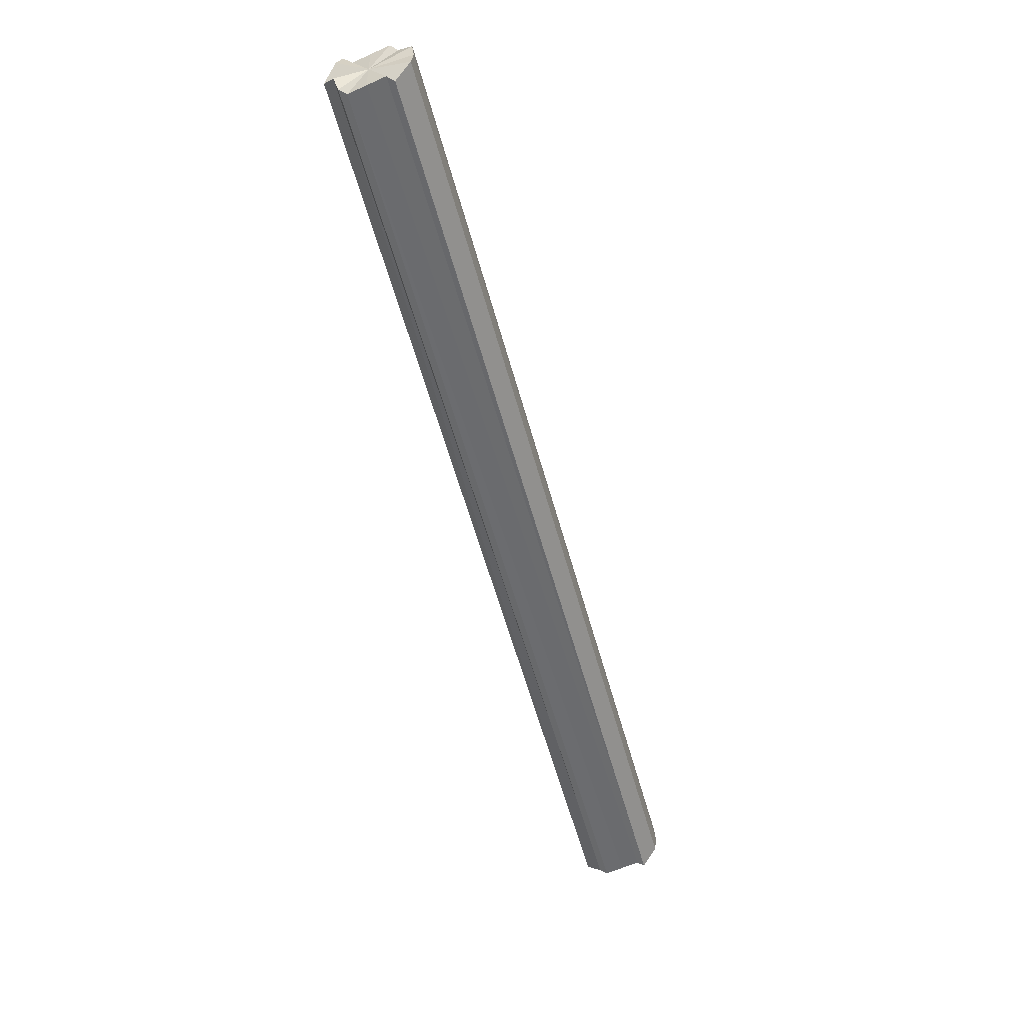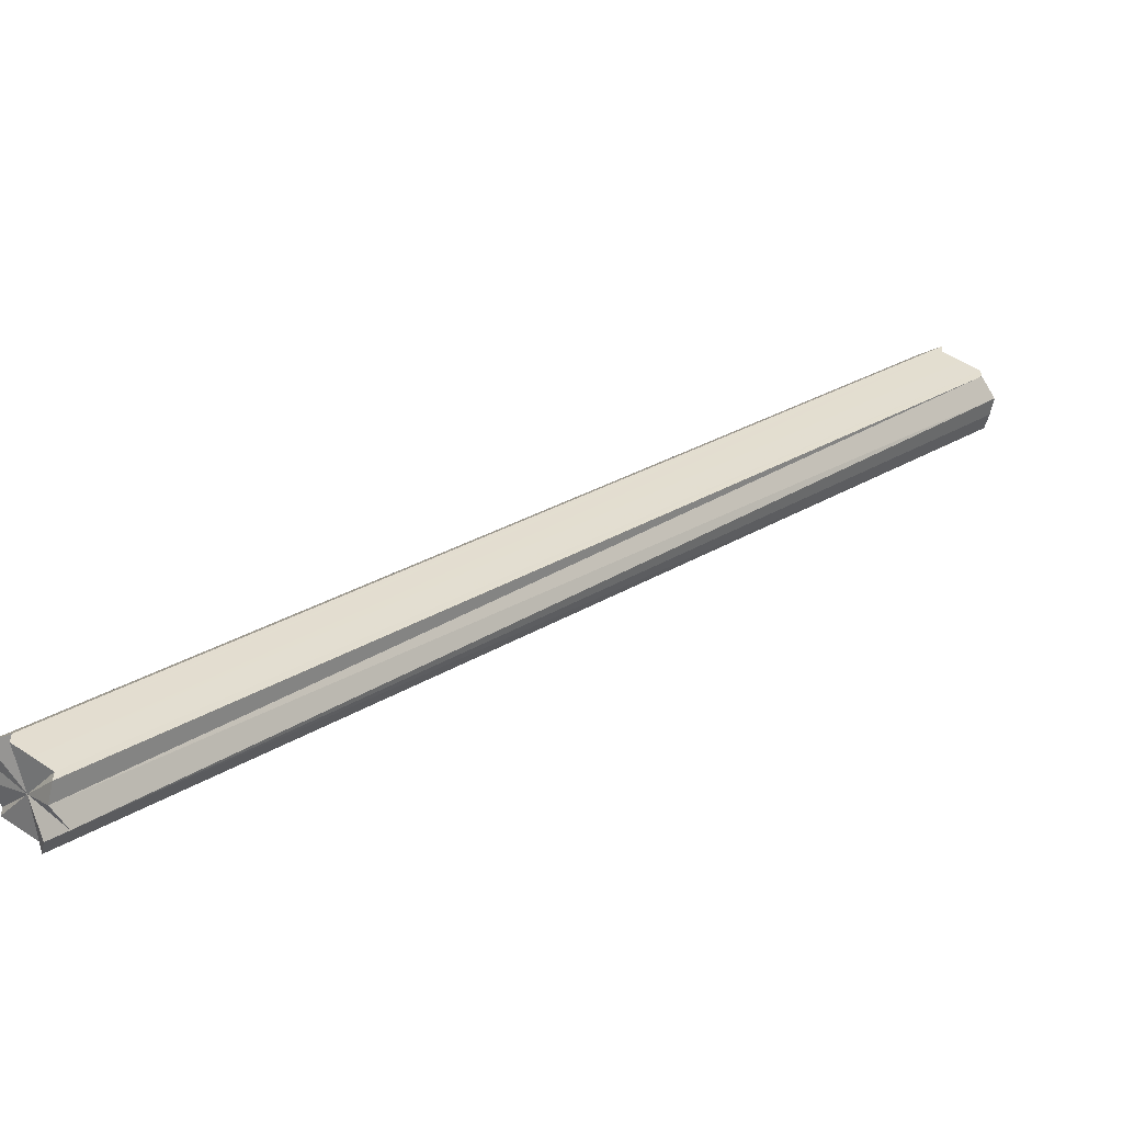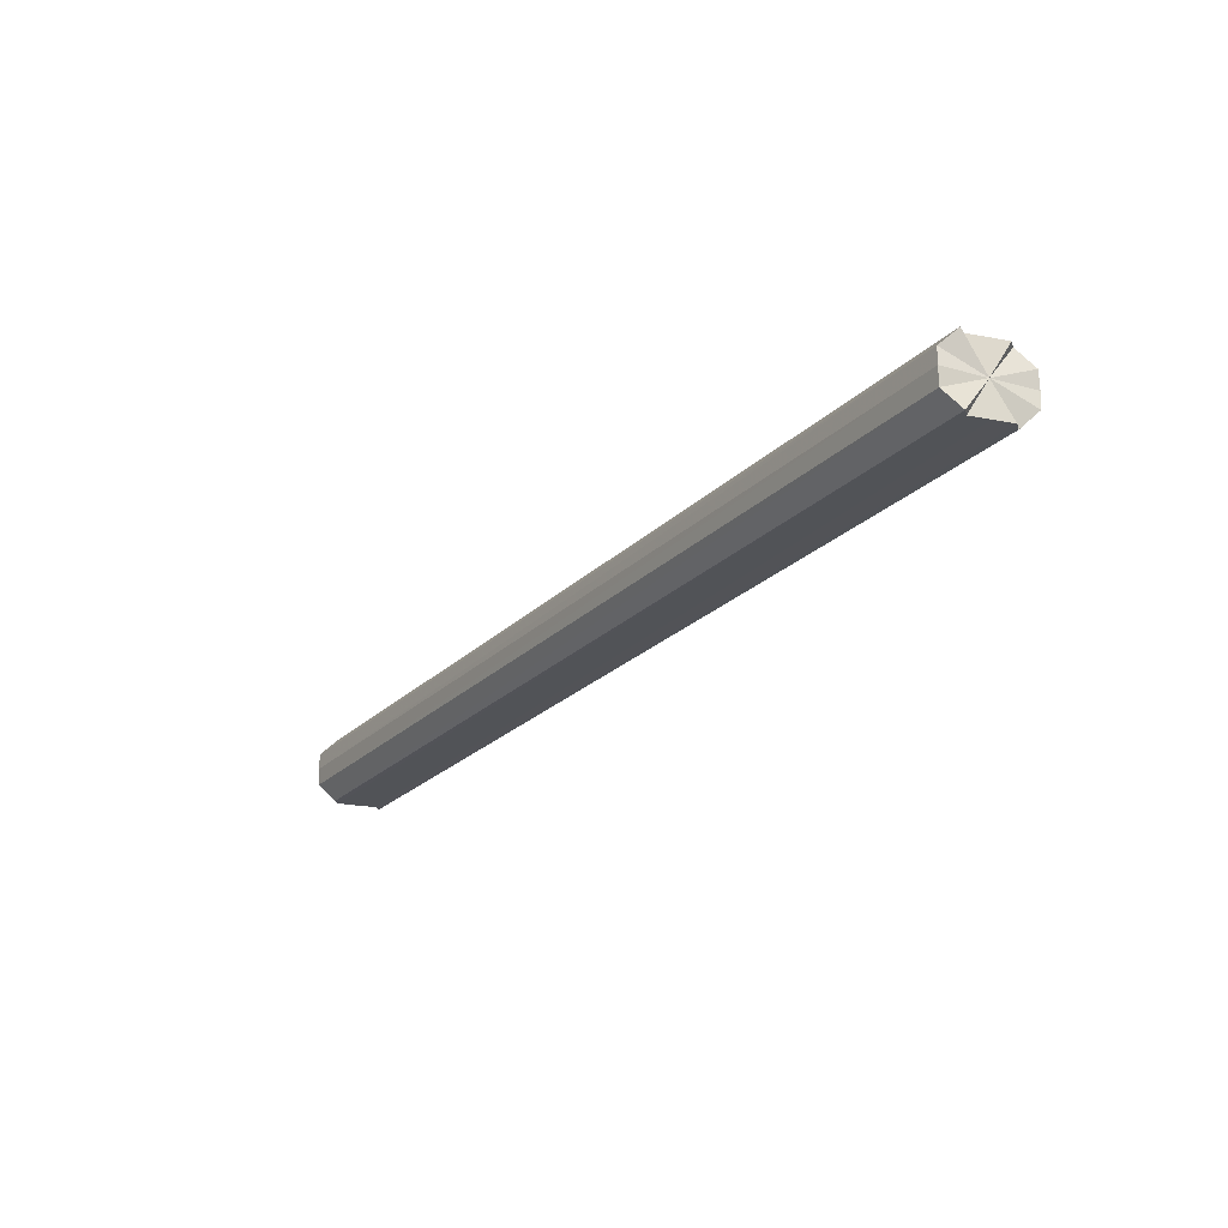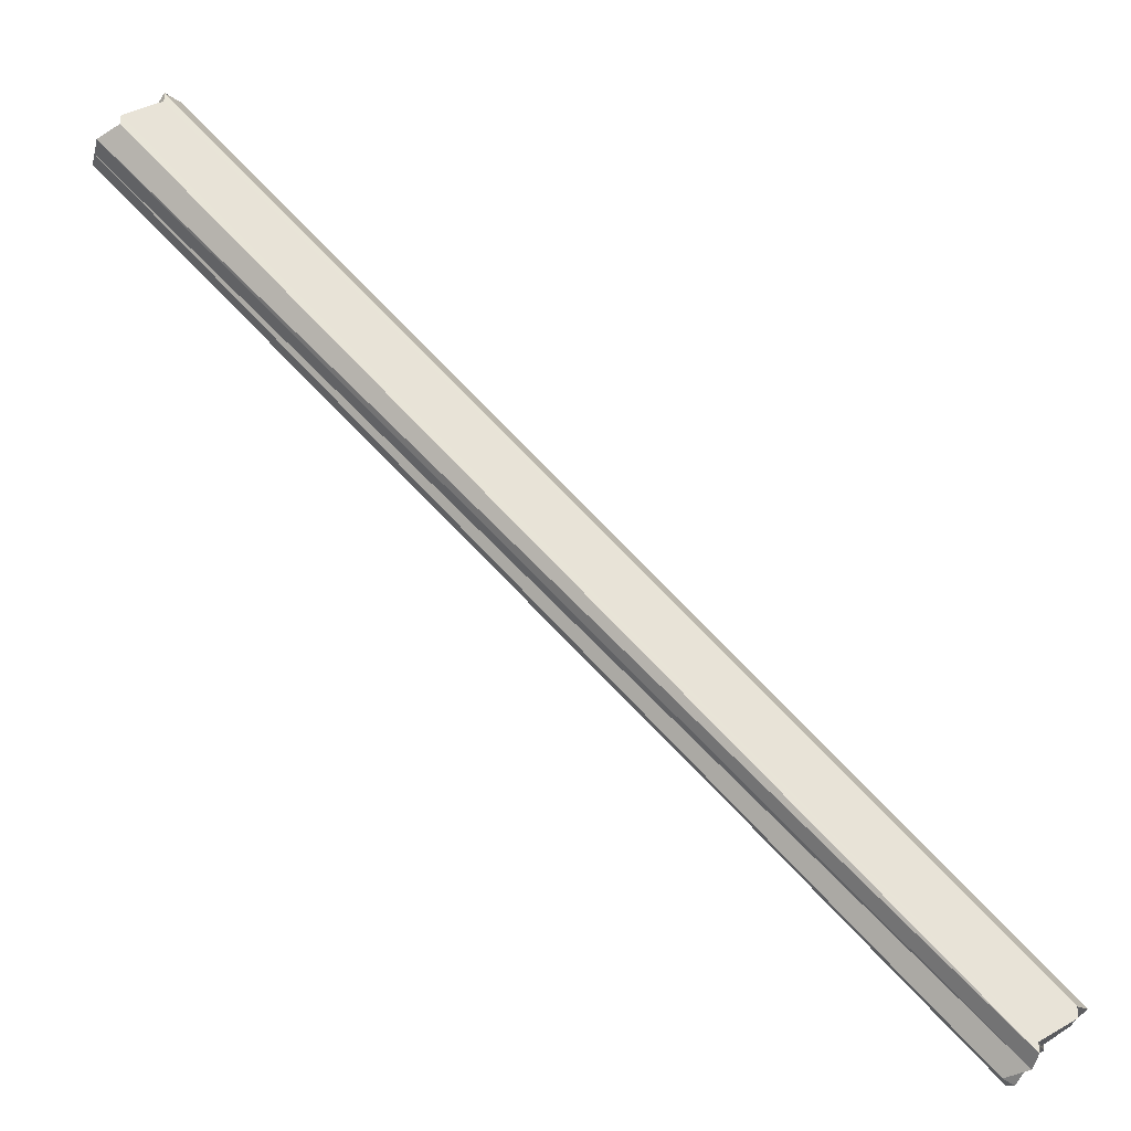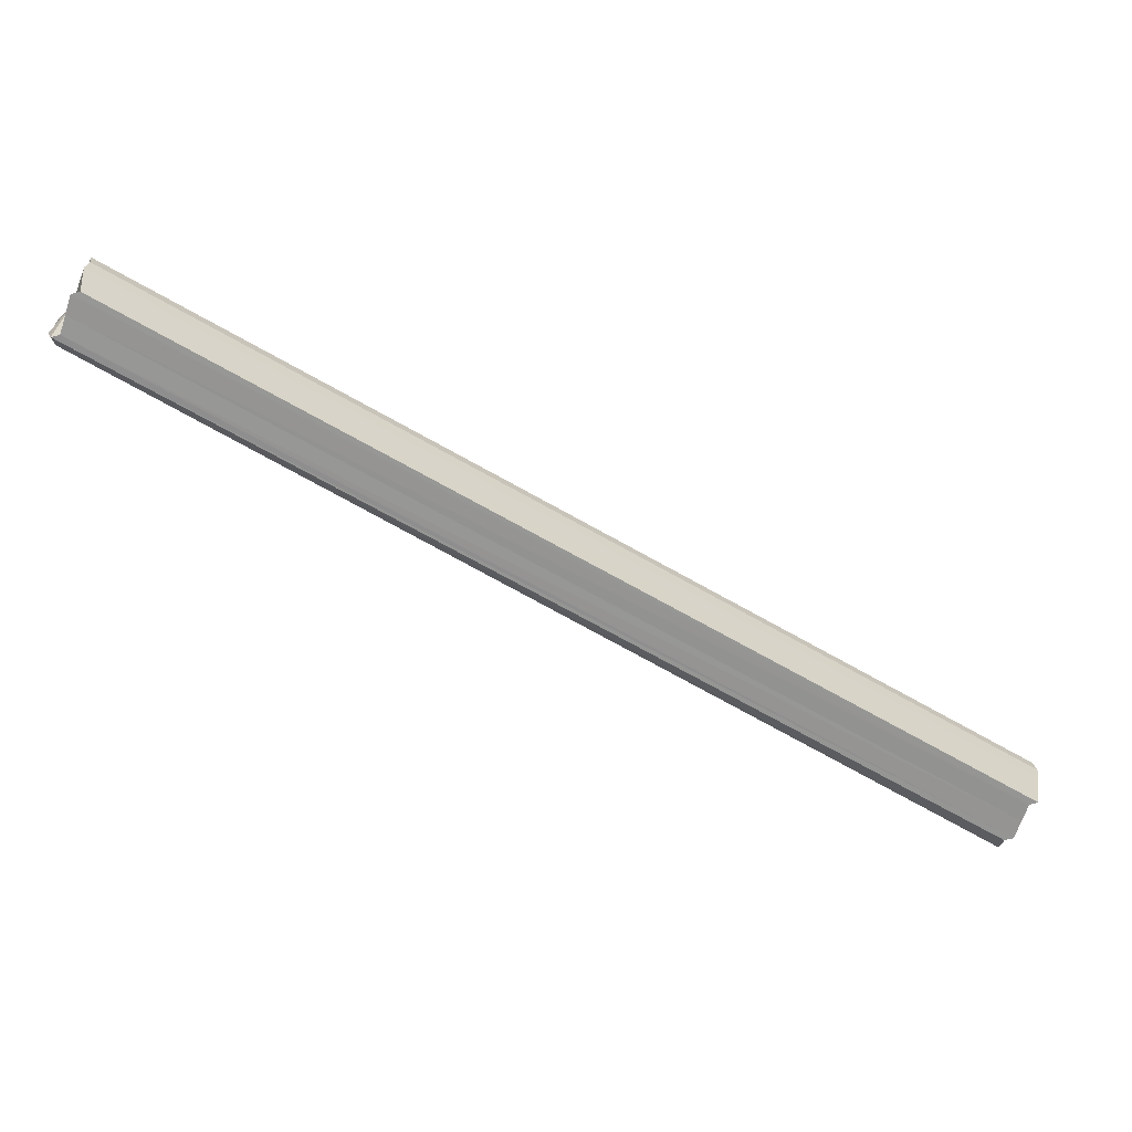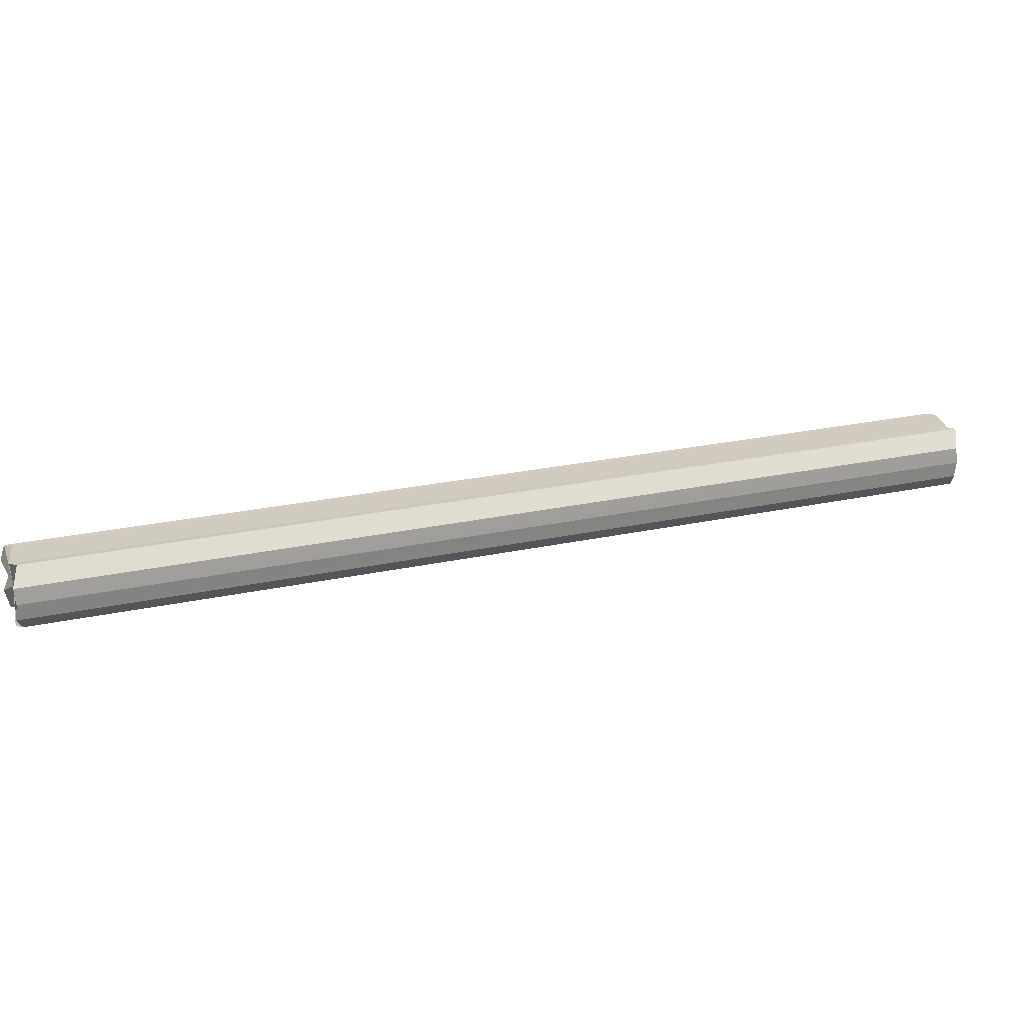
<metadata>
{"format":"obj","ext":"obj","renderer":"f3d","projection":"perspective","resolution":1024,"background":"white","views":[{"elev":-53.4,"azim":-120.5,"up":"+Y"},{"elev":-53.7,"azim":-12.0,"up":"+Z"},{"elev":-22.3,"azim":13.8,"up":"+Y"},{"elev":-31.6,"azim":166.1,"up":"+Z"},{"elev":-67.0,"azim":-75.1,"up":"+Y"},{"elev":23.3,"azim":-65.7,"up":"+Y"}]}
</metadata>
<code>
o 13120
v 2191 1880 13.77
v 2191 1880 13.77
v 2190 1880 13.33
v 2191 1880 13.77
v 2190 1880 13.33
v 2191 1880 13.77
v 2190 1880 13.33
v 2191 1880 13.77
v 2190 1880 13.33
v 2190 1880 13.33
v 2191 1880 13.77
v 2190 1880 13.33
v 2190 1880 13.33
v 2191 1880 13.77
v 2190 1880 13.33
v 2191 1880 13.77
v 2191 1880 13.77
v 2190 1880 13.33
v 2190 1880 13.32
v 2191 1880 13.77
v 2191 1880 13.76
v 2190 1880 13.33
v 2190 1880 13.32
v 2191 1880 13.76
v 2191 1880 13.76
v 2190 1880 13.31
v 2191 1880 13.75
v 2190 1880 13.31
v 2190 1880 13.31
v 2191 1880 13.76
v 2190 1880 13.32
v 2190 1880 13.31
v 2191 1880 13.76
v 2191 1880 13.77
v 2191 1880 13.77
v 2191 1880 13.77
v 2191 1880 13.77
v 2191 1880 13.77
v 2191 1880 13.76
v 2191 1880 13.76
v 2191 1880 13.75
v 2191 1880 13.74
v 2191 1880 13.74
v 2191 1880 13.74
v 2191 1880 13.74
v 2191 1880 13.74
v 2191 1880 13.75
v 2191 1880 13.76
v 2191 1880 13.76
v 2191 1880 13.76
v 2191 1880 13.76
v 2190 1880 13.32
v 2191 1880 13.75
v 2190 1880 13.31
v 2191 1880 13.74
v 2190 1880 13.31
v 2191 1880 13.74
v 2190 1880 13.3
v 2191 1880 13.74
v 2190 1880 13.31
v 2191 1880 13.74
v 2190 1880 13.3
v 2191 1880 13.74
v 2190 1880 13.3
v 2191 1880 13.74
v 2190 1880 13.3
v 2191 1880 13.75
v 2190 1880 13.3
v 2191 1880 13.76
v 2190 1880 13.31
v 2191 1880 13.75
v 2191 1880 13.76
v 2190 1880 13.31
v 2190 1880 13.31
v 2190 1880 13.31
v 2190 1880 13.32
v 2190 1880 13.33
v 2190 1880 13.33
v 2190 1880 13.33
v 2190 1880 13.33
v 2190 1880 13.33
v 2190 1880 13.32
v 2190 1880 13.31
v 2190 1880 13.31
v 2190 1880 13.3
v 2190 1880 13.3
v 2190 1880 13.3
v 2190 1880 13.3
v 2190 1880 13.3
v 2190 1880 13.3
v 2191 1880 13.74
v 2190 1880 13.3
v 2191 1880 13.74
v 2190 1880 13.3
v 2191 1880 13.74
v 2190 1880 13.3
v 2191 1880 13.74
v 2190 1880 13.3
f 1 2 3
f 2 4 5
f 6 1 7
f 8 6 9
f 10 11 12
f 13 14 10
f 15 16 13
f 12 17 18
f 19 20 15
f 17 21 22
f 18 21 23
f 24 21 17
f 23 25 26
f 26 27 28
f 29 30 19
f 30 20 31
f 24 20 30
f 32 33 29
f 24 34 35
f 24 35 36
f 24 36 37
f 24 37 38
f 24 39 40
f 24 40 41
f 24 41 42
f 24 42 43
f 24 43 44
f 24 44 45
f 24 45 46
f 24 46 47
f 24 47 48
f 24 48 49
f 50 51 52
f 51 53 54
f 53 55 56
f 55 57 58
f 56 59 58
f 60 56 58
f 57 61 62
f 61 63 64
f 63 65 66
f 65 67 68
f 67 69 70
f 68 71 70
f 60 68 70
f 69 72 73
f 60 74 75
f 60 76 74
f 60 77 76
f 60 78 77
f 60 79 78
f 60 80 79
f 60 81 80
f 60 82 81
f 60 83 82
f 60 84 83
f 60 85 86
f 60 87 85
f 60 88 87
f 60 89 88
f 90 91 92
f 92 93 94
f 94 95 96
f 96 97 98

</code>
